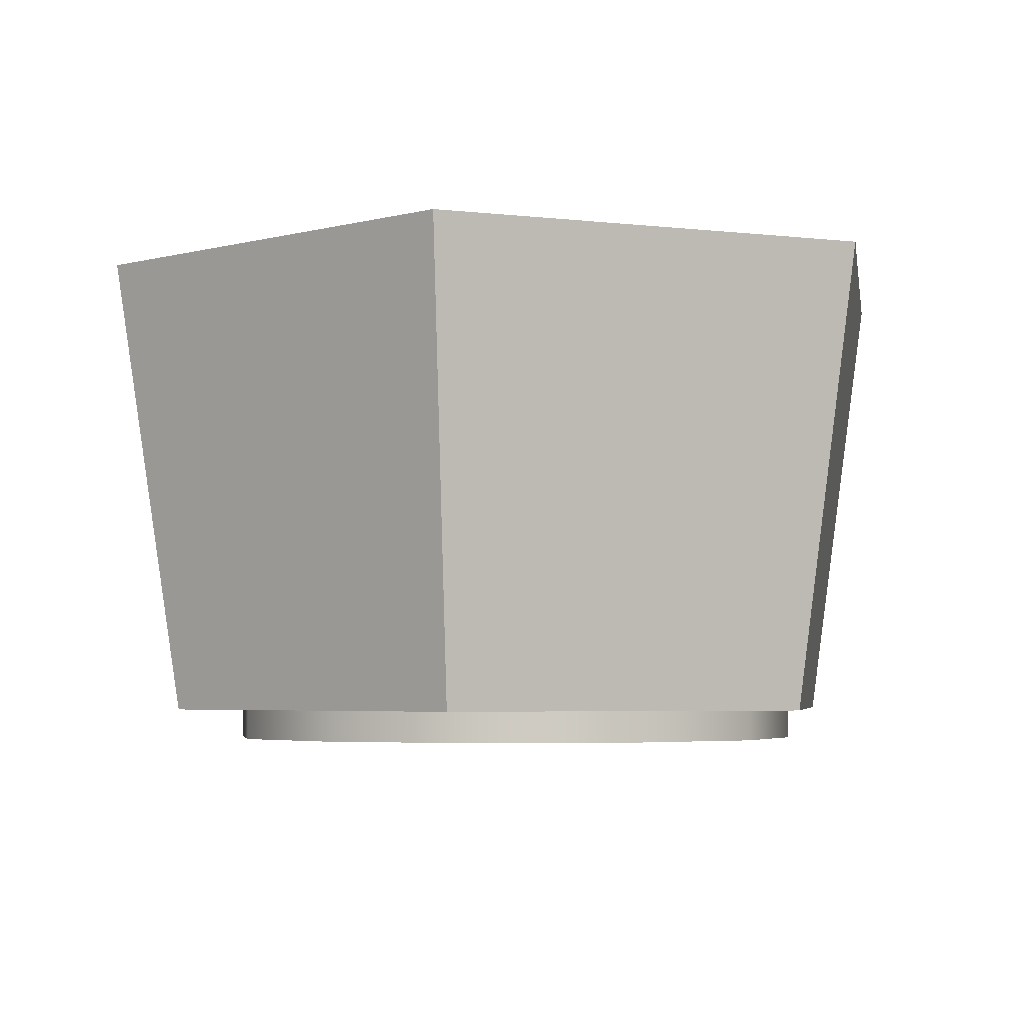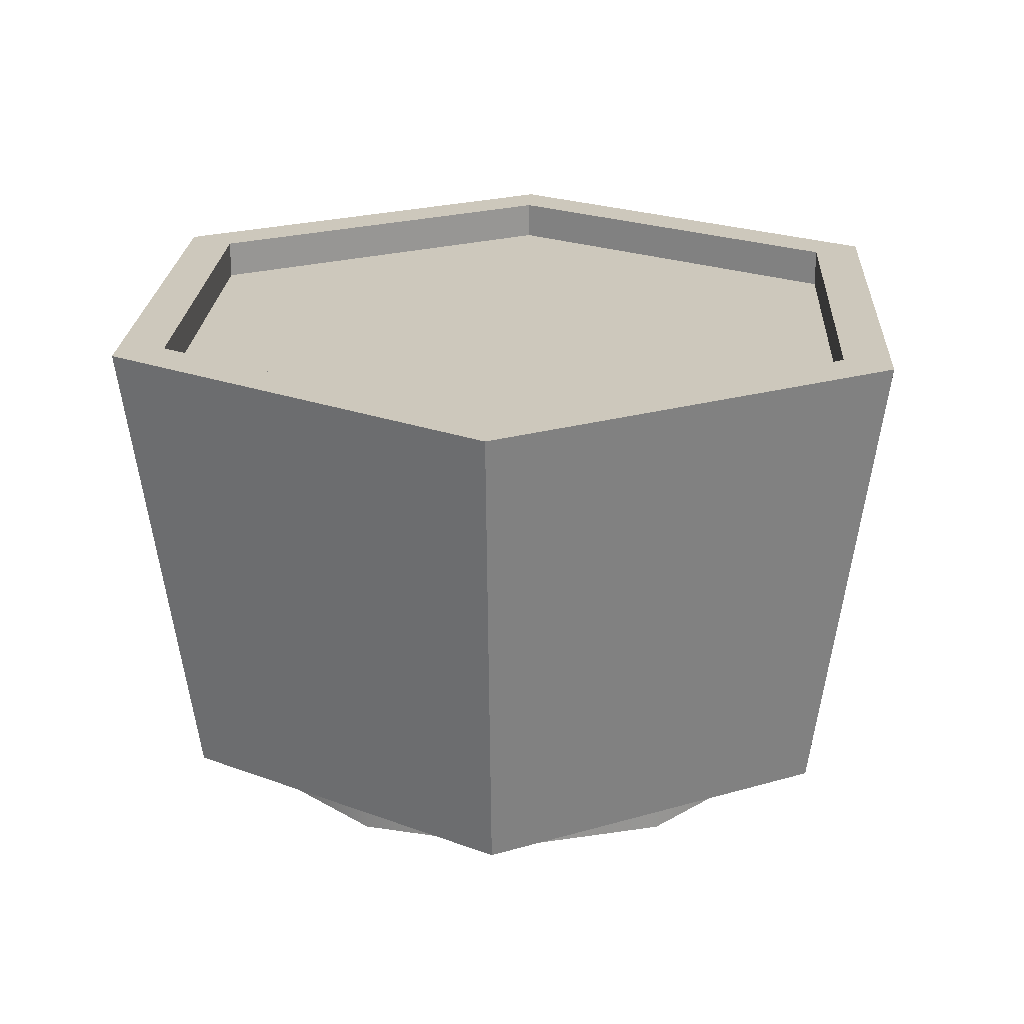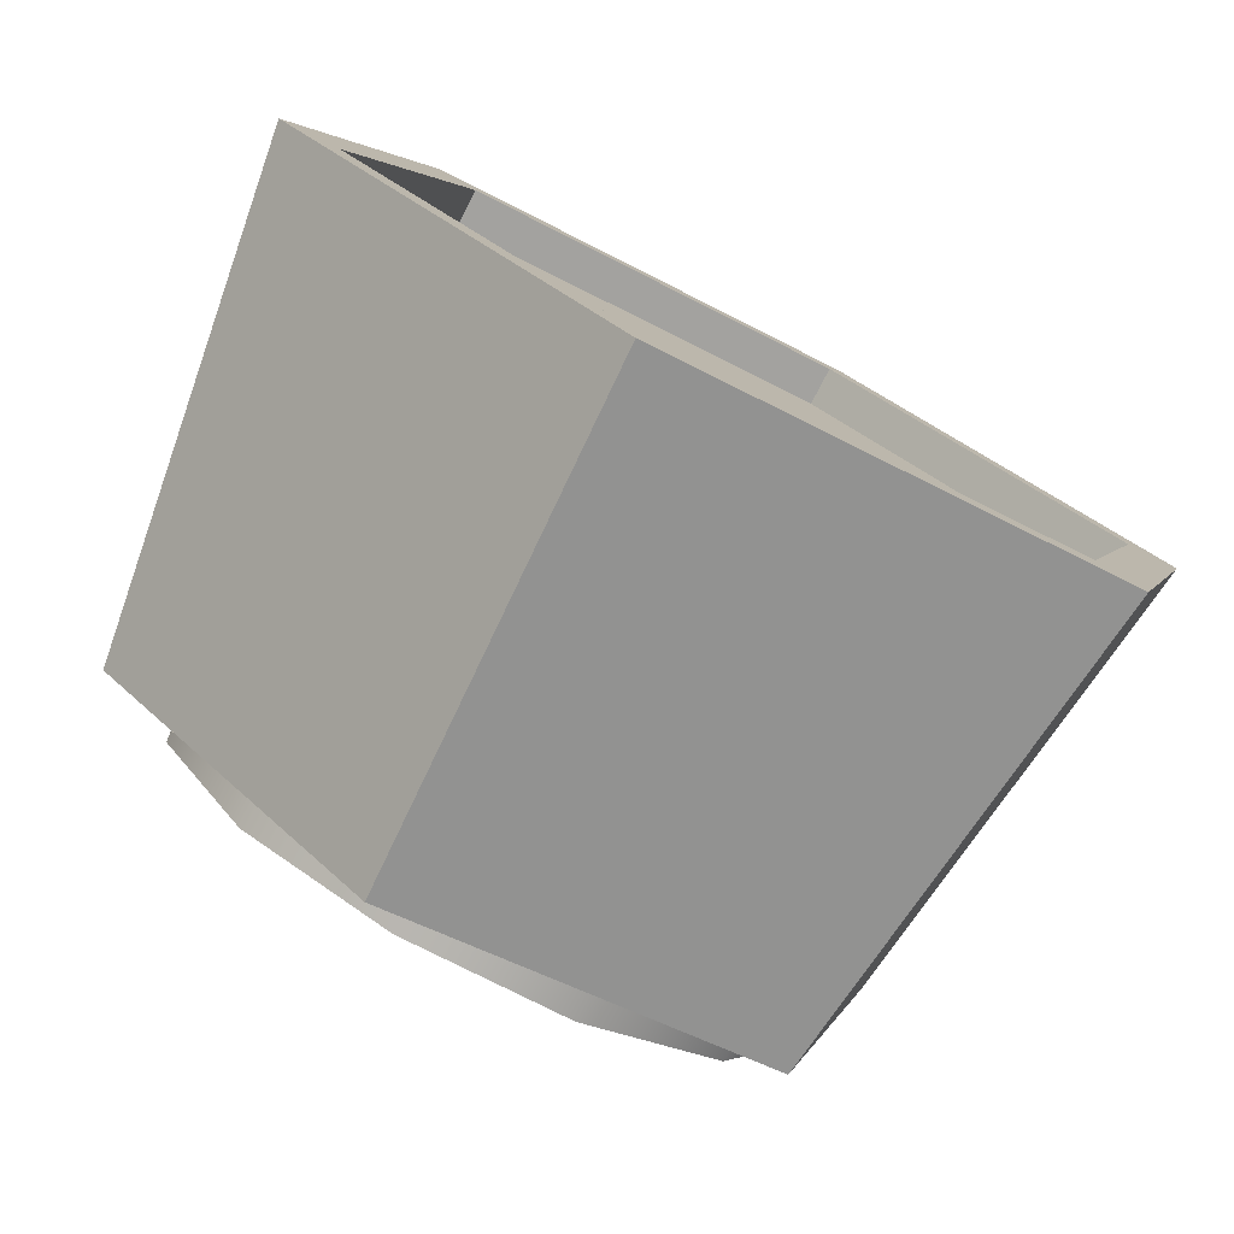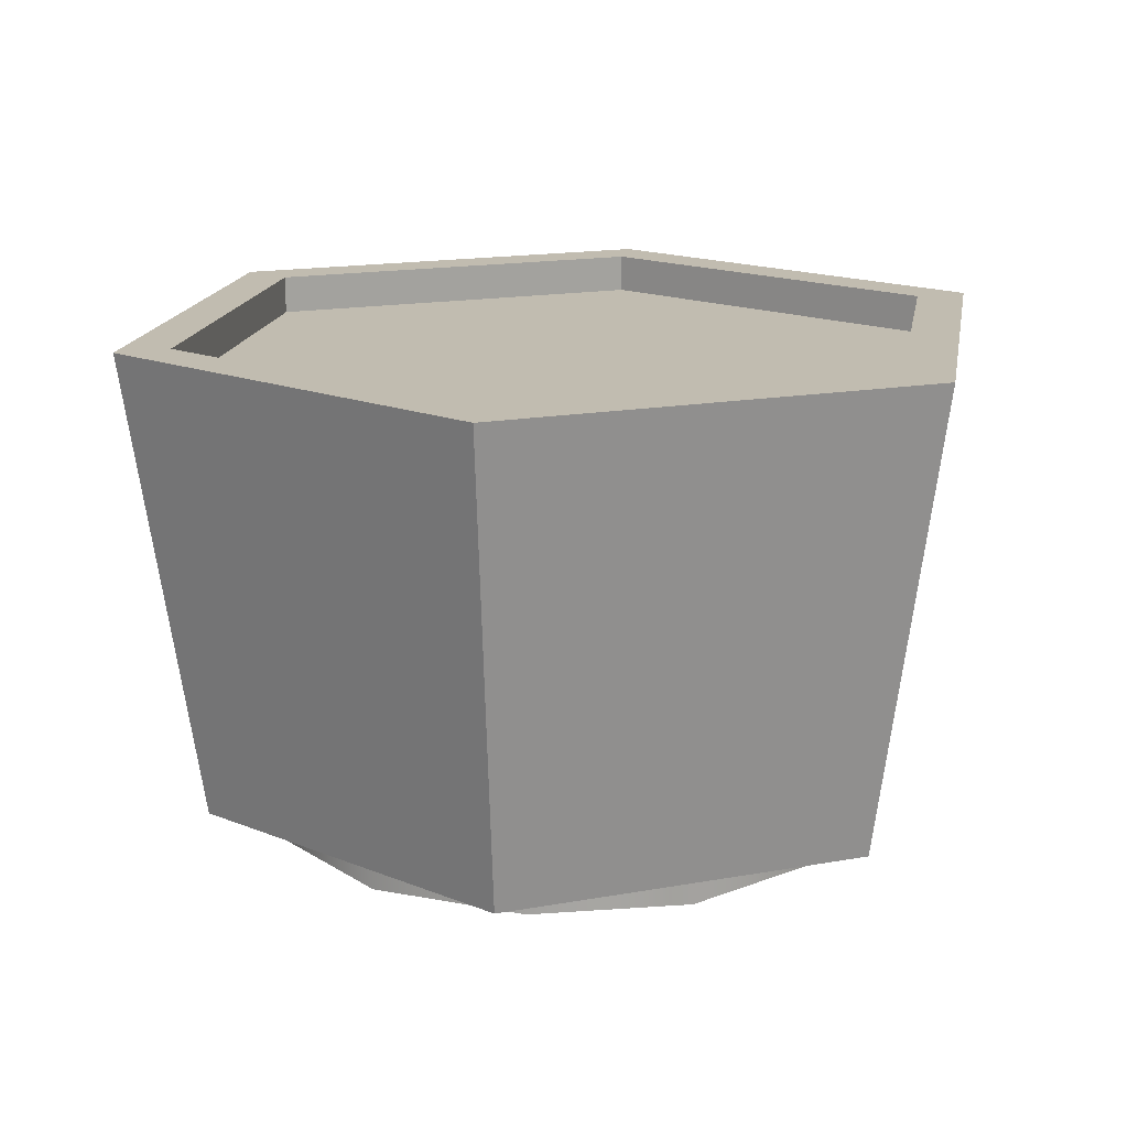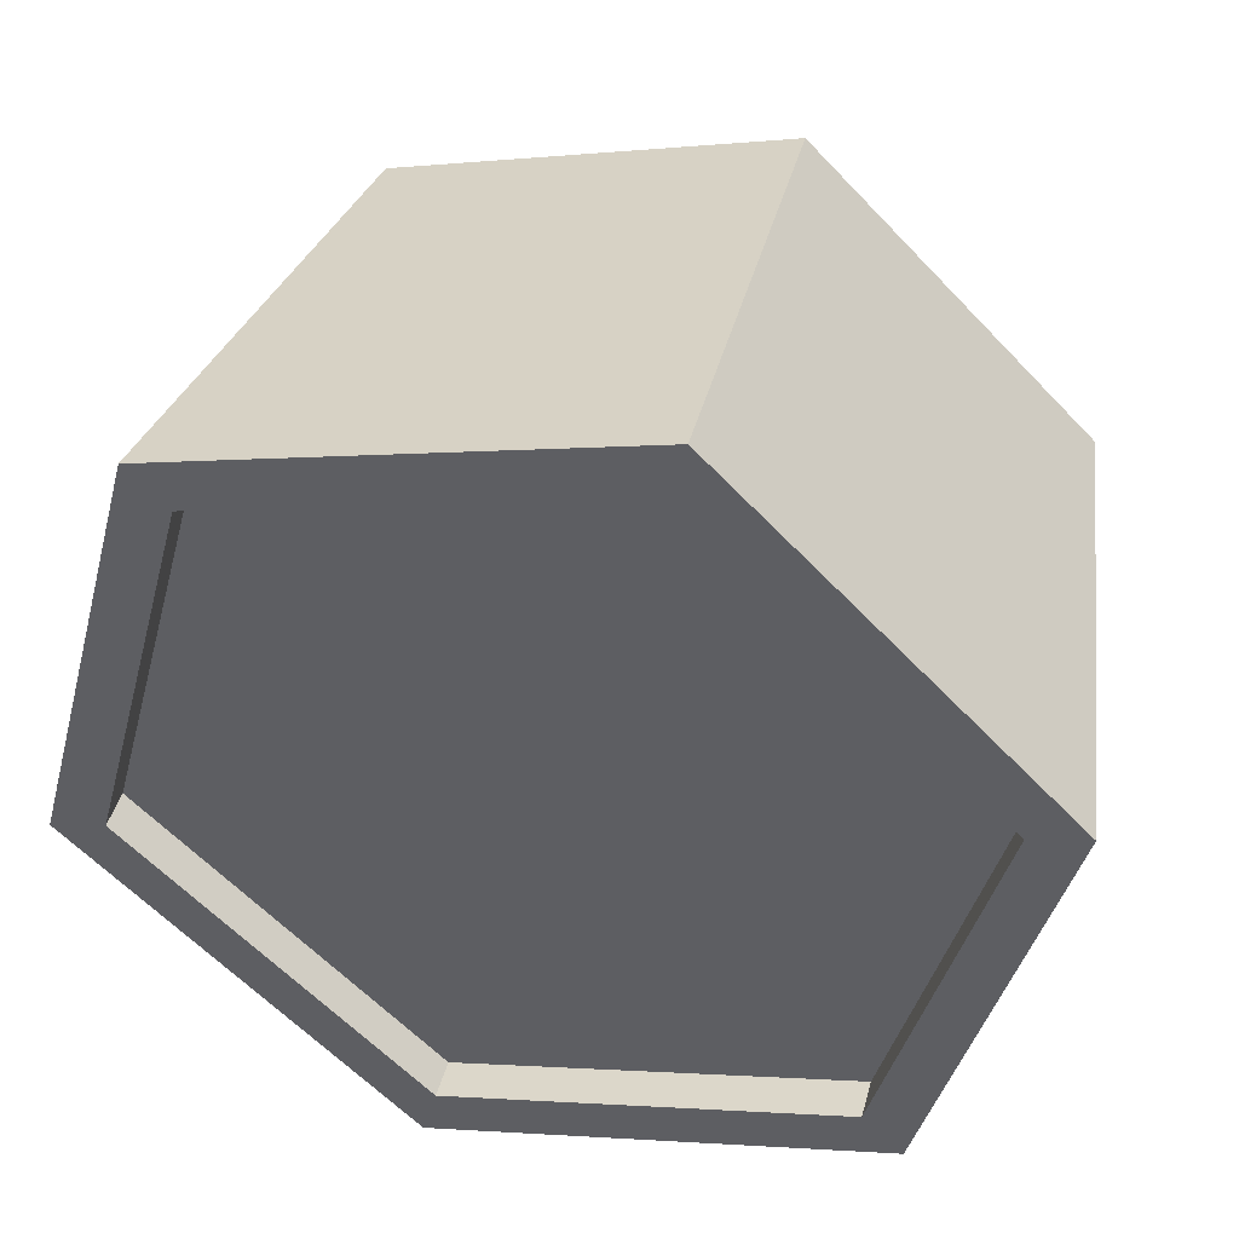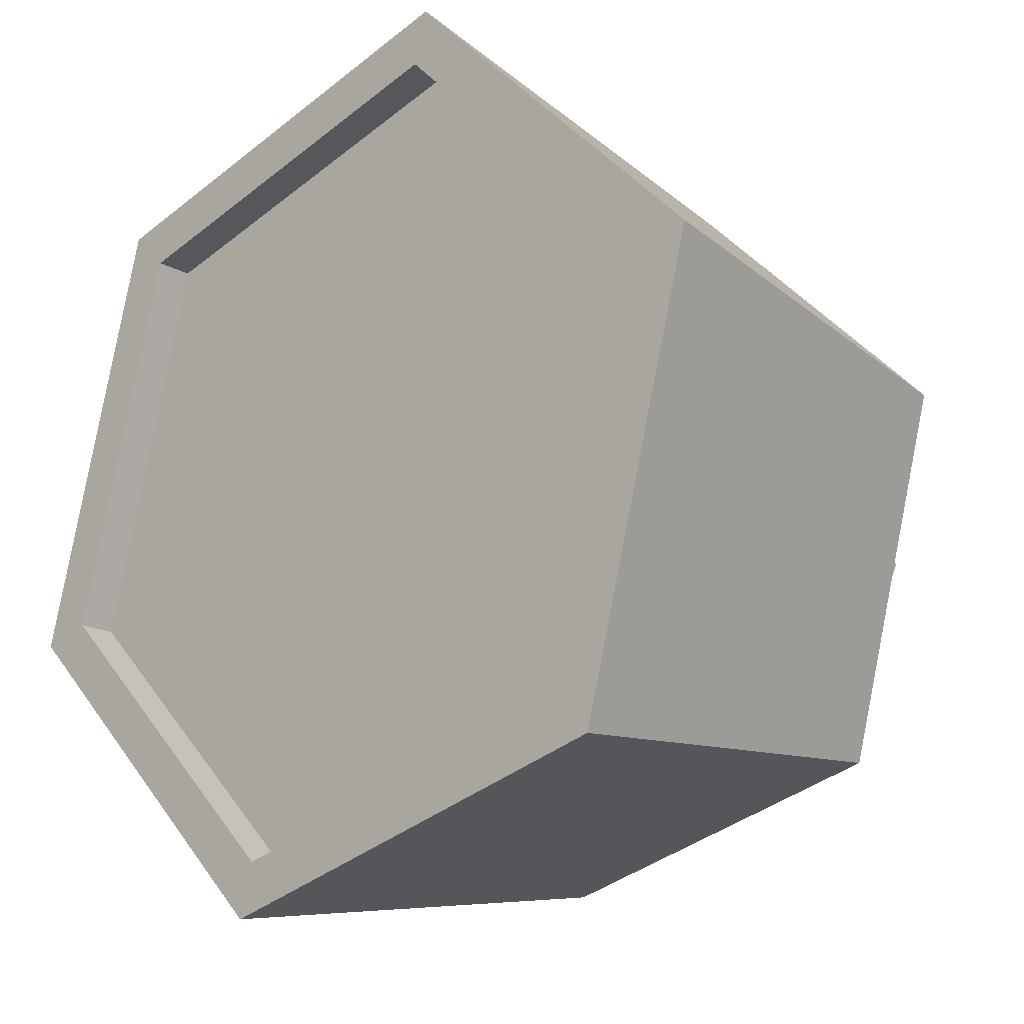
<metadata>
{"format":"obj","ext":"obj","renderer":"f3d","projection":"perspective","resolution":1024,"background":"white","views":[{"elev":-4.4,"azim":174.5,"up":"+Y"},{"elev":22.2,"azim":-131.9,"up":"+Y"},{"elev":-79.7,"azim":152.5,"up":"+Z"},{"elev":16.4,"azim":174.6,"up":"+Y"},{"elev":44.2,"azim":-165.0,"up":"+Z"},{"elev":-17.1,"azim":-137.4,"up":"+Z"}]}
</metadata>
<code>
v 0.3271 0.2319 -0.08765
v 0.2104 0.2319 0.2104
v 0.2395 0.2319 0.2395
v 0.2874 0.2319 -0.07702
v -0.08765 0.2319 0.3271
v 0.2749 -0.1239 -0.07365
v 0.08765 0.2319 -0.3271
v 0.2104 0.203 0.2104
v -0.07702 0.2319 0.2874
v -0.07365 -0.1239 0.2749
v 0.2012 -0.1239 0.2012
v 0.07702 0.2319 -0.2874
v 0.2874 0.203 -0.07702
v -0.07702 0.203 0.2874
v -0.3271 0.2319 0.08765
v -0.2749 -0.1239 0.07365
v 0.2262 -0.1239 0.04795
v 0.07365 -0.1239 -0.2749
v -0.2104 0.2319 -0.2104
v 0.07702 0.203 -0.2874
v -0.2874 0.2319 0.07702
v 0.07157 -0.1239 0.2199
v -0.1546 -0.1239 0.1719
v 0.1719 -0.1239 0.1546
v 0.2199 -0.1239 -0.07157
v 0.1546 -0.1239 -0.1719
v -0.2395 0.2319 -0.2395
v -0.2874 0.203 0.07702
v -0.04795 -0.1239 0.2262
v -0.2199 -0.1239 0.07157
v 0.2262 -0.1476 0.04795
v 0.04795 -0.1239 -0.2262
v -0.2012 -0.1239 -0.2012
v -0.2104 0.203 -0.2104
v 0.1719 -0.1476 0.1546
v 0.07157 -0.1476 0.2199
v -0.1546 -0.1476 0.1719
v -0.2262 -0.1239 -0.04795
v -0.2199 -0.1476 0.07157
v 0.2199 -0.1476 -0.07157
v 0.1546 -0.1476 -0.1719
v -0.07157 -0.1239 -0.2199
v -0.04795 -0.1476 0.2262
v -0.2262 -0.1476 -0.04795
v 0.04795 -0.1476 -0.2262
v -0.07157 -0.1476 -0.2199
v -0.1719 -0.1239 -0.1546
v -0.1719 -0.1476 -0.1546
g mesh1_mesh1-geometry
f 1 2 3
f 2 1 4
f 2 5 3
f 3 6 1
f 4 1 7
f 4 8 2
f 5 2 9
f 10 3 5
f 6 3 11
f 6 7 1
f 4 7 12
f 8 4 13
f 14 2 8
f 2 14 9
f 5 9 15
f 3 10 11
f 5 16 10
f 11 17 6
f 7 6 18
f 12 7 19
f 20 4 12
f 4 20 13
f 14 21 9
f 15 9 21
f 16 5 15
f 22 11 10
f 23 10 16
f 17 11 24
f 6 17 25
f 6 26 18
f 18 27 7
f 19 7 27
f 19 20 12
f 21 14 28
f 15 21 19
f 27 16 15
f 11 22 24
f 22 10 29
f 29 10 23
f 23 16 30
f 24 31 17
f 31 25 17
f 6 25 26
f 18 26 32
f 27 18 33
f 15 19 27
f 20 19 34
f 34 21 28
f 21 34 19
f 16 27 33
f 22 35 24
f 29 36 22
f 37 29 23
f 30 16 38
f 39 23 30
f 31 24 35
f 25 31 40
f 40 26 25
f 41 32 26
f 18 32 42
f 18 42 33
f 38 16 33
f 35 22 36
f 36 29 43
f 29 37 43
f 23 39 37
f 44 30 38
f 30 44 39
f 36 31 35
f 31 43 40
f 26 40 41
f 32 41 45
f 32 46 42
f 33 42 47
f 38 33 47
f 31 36 43
f 40 43 37
f 41 37 39
f 47 44 38
f 45 39 44
f 40 37 41
f 41 39 45
f 46 32 45
f 48 42 46
f 42 48 47
f 44 47 48
f 45 44 46
f 46 44 48
g mesh1_mesh1-geometry
f 3 2 1
f 4 1 2
f 3 5 2
f 1 6 3
f 7 1 4
f 2 8 4
f 9 2 5
f 5 3 10
f 11 3 6
f 1 7 6
f 12 7 4
f 13 4 8
f 8 2 14
f 9 14 2
f 15 9 5
f 11 10 3
f 10 16 5
f 6 17 11
f 18 6 7
f 19 7 12
f 12 4 20
f 13 20 4
f 8 14 13
f 9 21 14
f 21 9 15
f 15 5 16
f 10 11 22
f 16 10 23
f 24 11 17
f 25 17 6
f 18 26 6
f 7 27 18
f 27 7 19
f 12 20 19
f 20 13 28
f 28 13 14
f 28 14 21
f 19 21 15
f 15 16 27
f 24 22 11
f 29 10 22
f 23 10 29
f 30 16 23
f 17 31 24
f 17 25 31
f 26 25 6
f 32 26 18
f 33 18 27
f 27 19 15
f 34 19 20
f 34 20 28
f 28 21 34
f 19 34 21
f 33 27 16
f 24 35 22
f 22 36 29
f 23 29 37
f 38 16 30
f 30 23 39
f 35 24 31
f 40 31 25
f 25 26 40
f 26 32 41
f 42 32 18
f 33 42 18
f 33 16 38
f 36 22 35
f 43 29 36
f 43 37 29
f 37 39 23
f 38 30 44
f 39 44 30
f 35 31 36
f 40 43 31
f 41 40 26
f 45 41 32
f 42 46 32
f 47 42 33
f 47 33 38
f 43 36 31
f 37 43 40
f 39 37 41
f 38 44 47
f 44 39 45
f 41 37 40
f 45 39 41
f 45 32 46
f 46 42 48
f 47 48 42
f 48 47 44
f 46 44 45
f 48 44 46
g mesh1_mesh1-geometry
f 13 14 8
f 28 13 20
f 14 13 28
f 28 20 34

</code>
